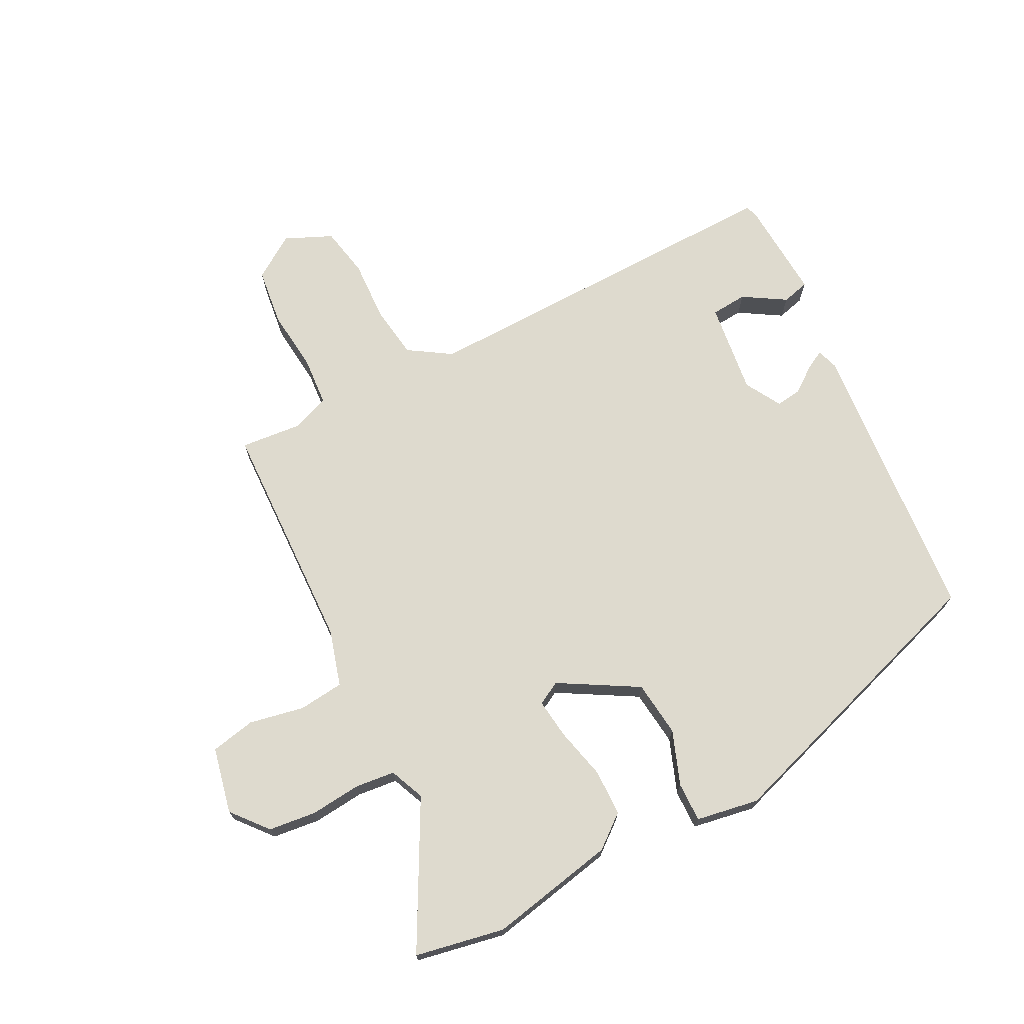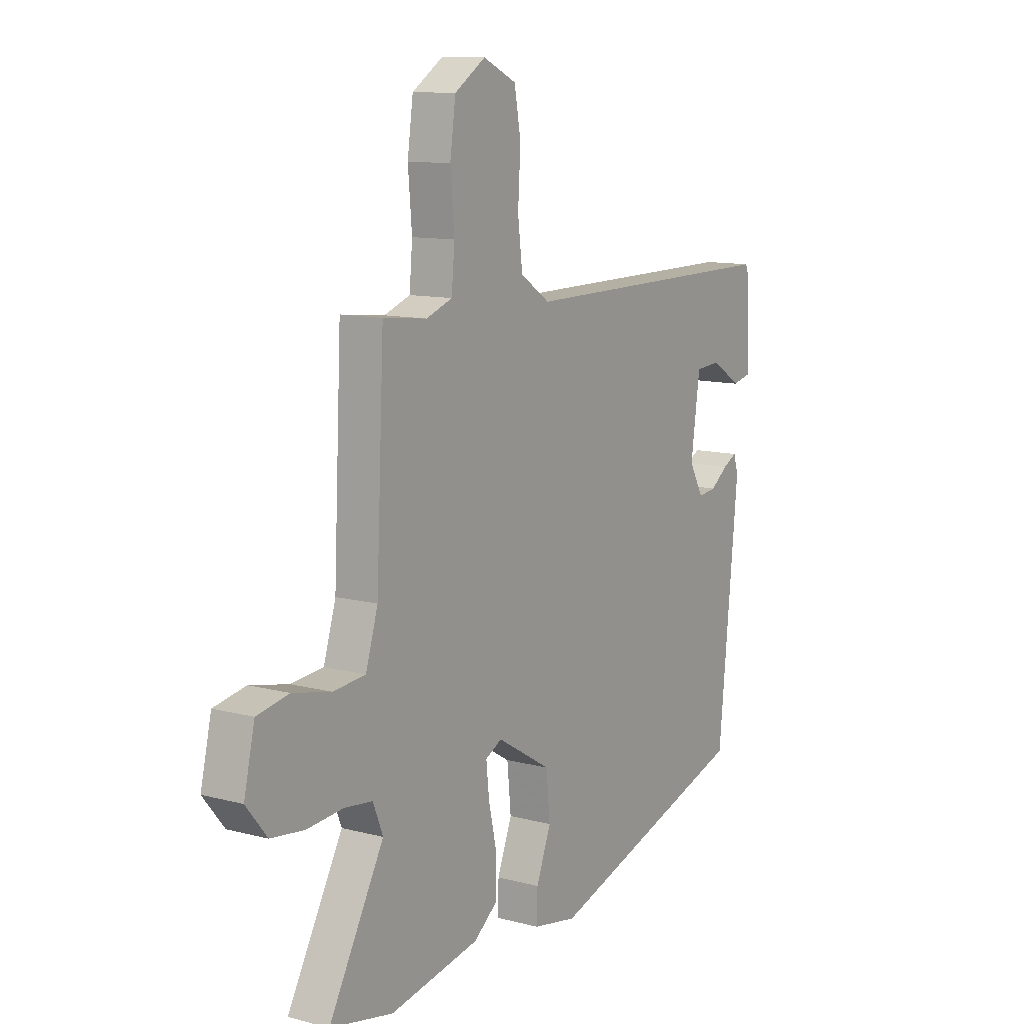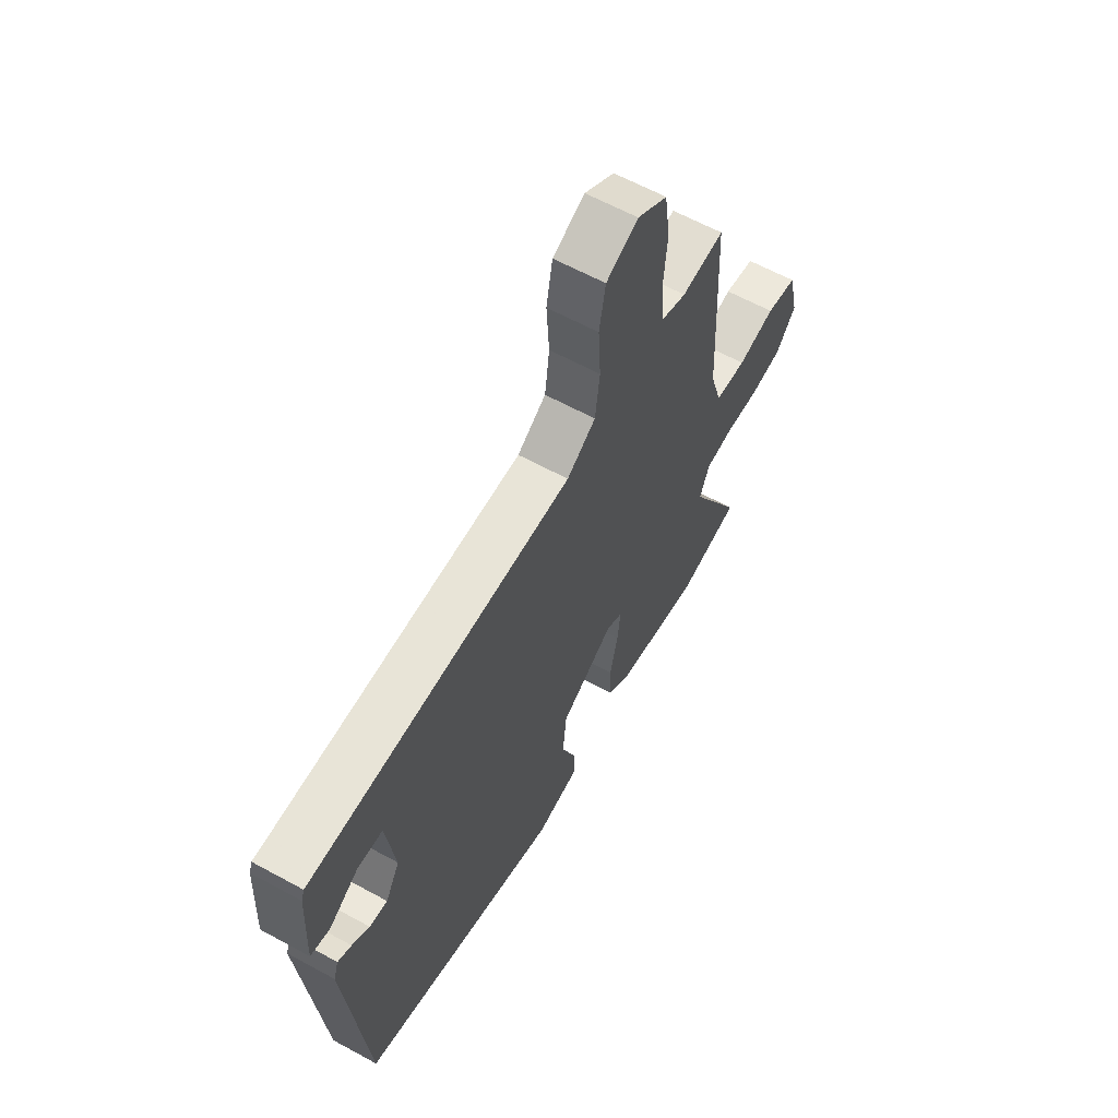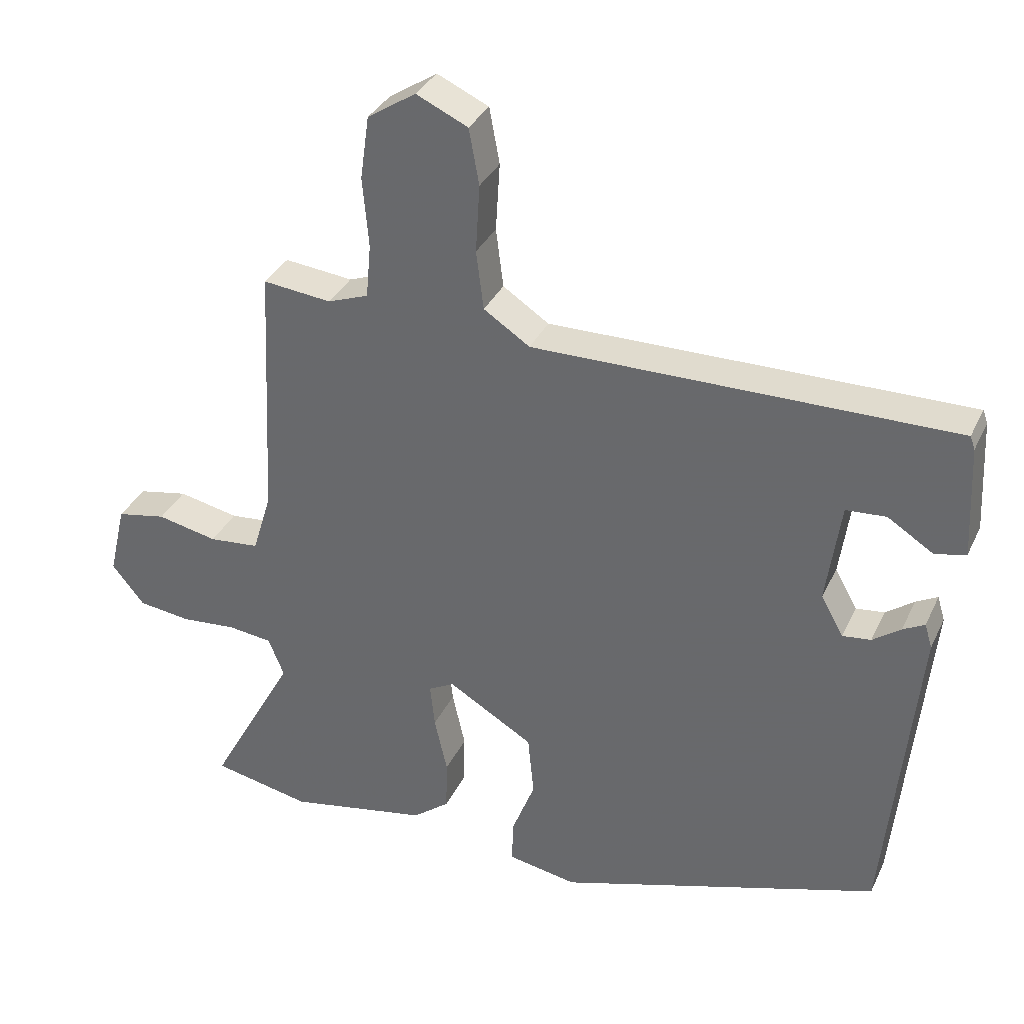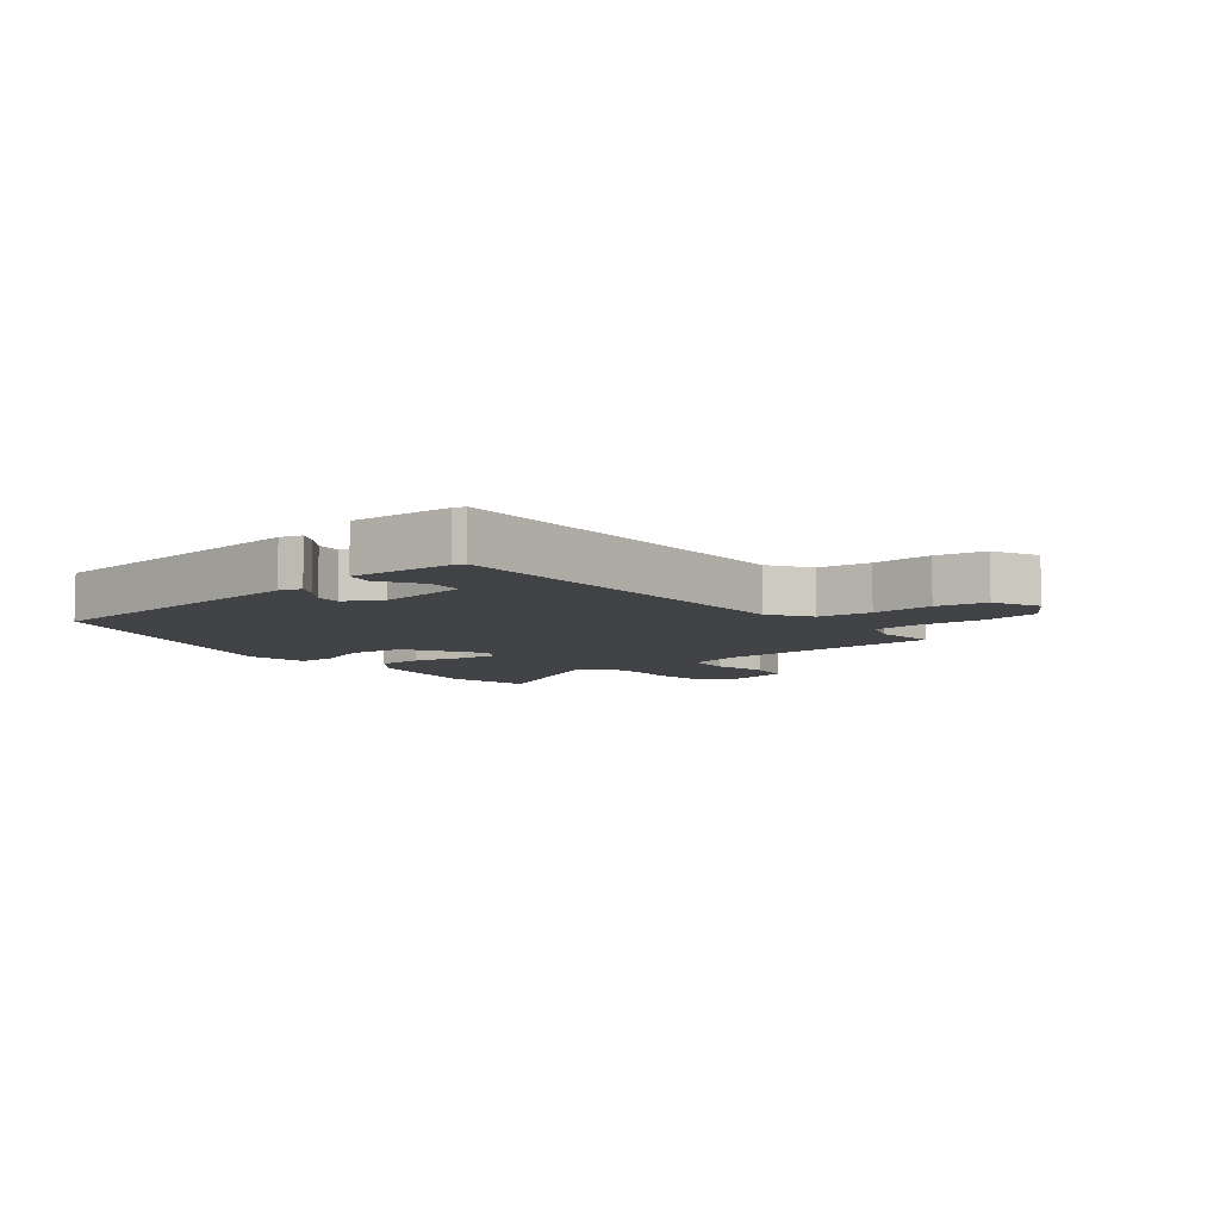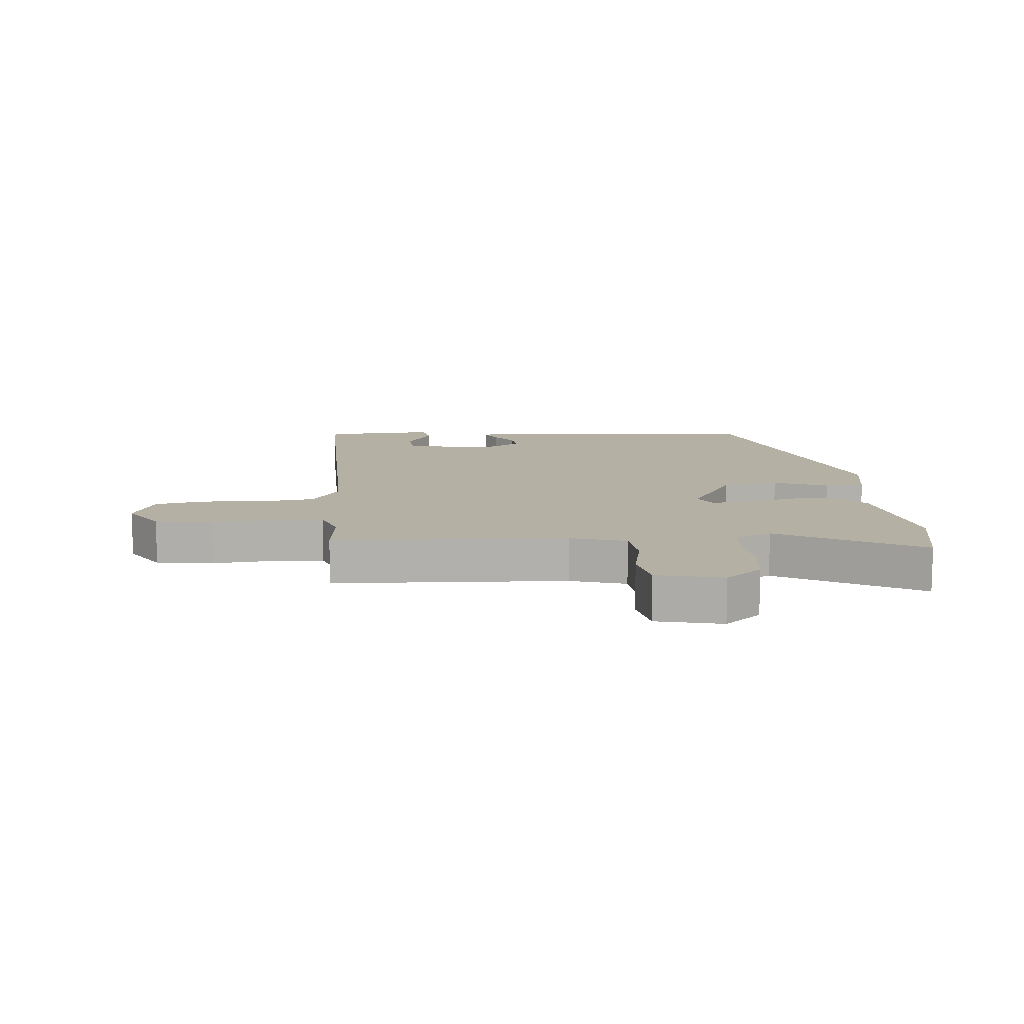
<metadata>
{"format":"obj","ext":"obj","renderer":"f3d","projection":"perspective","resolution":1024,"background":"white","views":[{"elev":71.2,"azim":152.0,"up":"+Y"},{"elev":11.2,"azim":122.8,"up":"+Z"},{"elev":61.8,"azim":-60.9,"up":"+Z"},{"elev":34.0,"azim":-157.5,"up":"+Z"},{"elev":-7.3,"azim":-51.1,"up":"+Y"},{"elev":11.6,"azim":84.9,"up":"+Y"}]}
</metadata>
<code>
v 0.642 0.07 -0.471
v 0.497 0.07 -0.501
v 0.29 0.07 -0.462
v 0.236 0.07 -0.42
v 0.234 0.07 -0.344
v 0.253 0.07 -0.26
v 0.26 0.07 -0.195
v 0.222 0.07 -0.175
v 0.096 0.07 -0.25
v 0.087 0.07 -0.341
v 0.121 0.07 -0.429
v 0.123 0.07 -0.493
v 0.021 0.07 -0.512
v -0.456 0.07 -0.363
v -0.502 0.07 0.105
v -0.491 0.07 0.141
v -0.459 0.07 0.124
v -0.418 0.07 0.094
v -0.376 0.07 0.089
v -0.343 0.07 0.148
v -0.364 0.07 0.298
v -0.423 0.07 0.302
v -0.491 0.07 0.259
v -0.536 0.07 0.27
v -0.528 0.07 0.435
v -0.521 0.07 0.454
v 0.097 0.07 0.45
v 0.165 0.07 0.495
v 0.176 0.07 0.582
v 0.17 0.07 0.682
v 0.185 0.07 0.764
v 0.261 0.07 0.799
v 0.332 0.07 0.753
v 0.345 0.07 0.66
v 0.336 0.07 0.557
v 0.343 0.07 0.478
v 0.403 0.07 0.456
v 0.504 0.07 0.467
v 0.522 0.07 0.087
v 0.55 0.07 -0.004
v 0.624 0.07 -0.011
v 0.713 0.07 0.008
v 0.786 0.07 -0.006
v 0.811 0.07 -0.113
v 0.763 0.07 -0.172
v 0.686 0.07 -0.182
v 0.603 0.07 -0.175
v 0.538 0.07 -0.183
v 0.515 0.07 -0.24
v 0.642 0 -0.471
v 0.497 0 -0.501
v 0.29 0 -0.462
v 0.236 0 -0.42
v 0.234 0 -0.344
v 0.253 0 -0.26
v 0.26 0 -0.195
v 0.222 0 -0.175
v 0.096 0 -0.25
v 0.087 0 -0.341
v 0.121 0 -0.429
v 0.123 0 -0.493
v 0.021 0 -0.512
v -0.456 0 -0.363
v -0.502 0 0.105
v -0.491 0 0.141
v -0.459 0 0.124
v -0.418 0 0.094
v -0.376 0 0.089
v -0.343 0 0.148
v -0.364 0 0.298
v -0.423 0 0.302
v -0.491 0 0.259
v -0.536 0 0.27
v -0.528 0 0.435
v -0.521 0 0.454
v 0.097 0 0.45
v 0.165 0 0.495
v 0.176 0 0.582
v 0.17 0 0.682
v 0.185 0 0.764
v 0.261 0 0.799
v 0.332 0 0.753
v 0.345 0 0.66
v 0.336 0 0.557
v 0.343 0 0.478
v 0.403 0 0.456
v 0.504 0 0.467
v 0.522 0 0.087
v 0.55 0 -0.004
v 0.624 0 -0.011
v 0.713 0 0.008
v 0.786 0 -0.006
v 0.811 0 -0.113
v 0.763 0 -0.172
v 0.686 0 -0.182
v 0.603 0 -0.175
v 0.538 0 -0.183
v 0.515 0 -0.24
f 44 45 46 47
f 44 47 48
f 41 42 43 44
f 40 41 44 48
f 39 40 48 49
f 37 38 39 49
f 32 33 34 35
f 32 35 36
f 29 30 31 32
f 28 29 32 36
f 27 28 36 37
f 25 26 27
f 22 23 24 25
f 21 22 25 27
f 20 21 27 37
f 15 16 17 18
f 13 14 15 18
f 13 18 19
f 10 11 12 13
f 9 10 13 19
f 8 9 19 20
f 3 4 5 6
f 3 6 7
f 49 1 2 3
f 49 3 7
f 20 37 49
f 7 8 20 49
f 96 95 94 93
f 97 96 93
f 93 92 91 90
f 97 93 90 89
f 98 97 89 88
f 98 88 87 86
f 84 83 82 81
f 85 84 81
f 81 80 79 78
f 85 81 78 77
f 86 85 77 76
f 76 75 74
f 74 73 72 71
f 76 74 71 70
f 86 76 70 69
f 67 66 65 64
f 67 64 63 62
f 68 67 62
f 62 61 60 59
f 68 62 59 58
f 69 68 58 57
f 55 54 53 52
f 56 55 52
f 52 51 50 98
f 56 52 98
f 98 86 69
f 98 69 57 56
f 1 50 51 2
f 2 51 52 3
f 3 52 53 4
f 4 53 54 5
f 5 54 55 6
f 6 55 56 7
f 7 56 57 8
f 8 57 58 9
f 9 58 59 10
f 10 59 60 11
f 11 60 61 12
f 12 61 62 13
f 13 62 63 14
f 14 63 64 15
f 15 64 65 16
f 16 65 66 17
f 17 66 67 18
f 18 67 68 19
f 19 68 69 20
f 20 69 70 21
f 21 70 71 22
f 22 71 72 23
f 23 72 73 24
f 24 73 74 25
f 25 74 75 26
f 26 75 76 27
f 27 76 77 28
f 28 77 78 29
f 29 78 79 30
f 30 79 80 31
f 31 80 81 32
f 32 81 82 33
f 33 82 83 34
f 34 83 84 35
f 35 84 85 36
f 36 85 86 37
f 37 86 87 38
f 38 87 88 39
f 39 88 89 40
f 40 89 90 41
f 41 90 91 42
f 42 91 92 43
f 43 92 93 44
f 44 93 94 45
f 45 94 95 46
f 46 95 96 47
f 47 96 97 48
f 48 97 98 49
f 49 98 50 1

</code>
